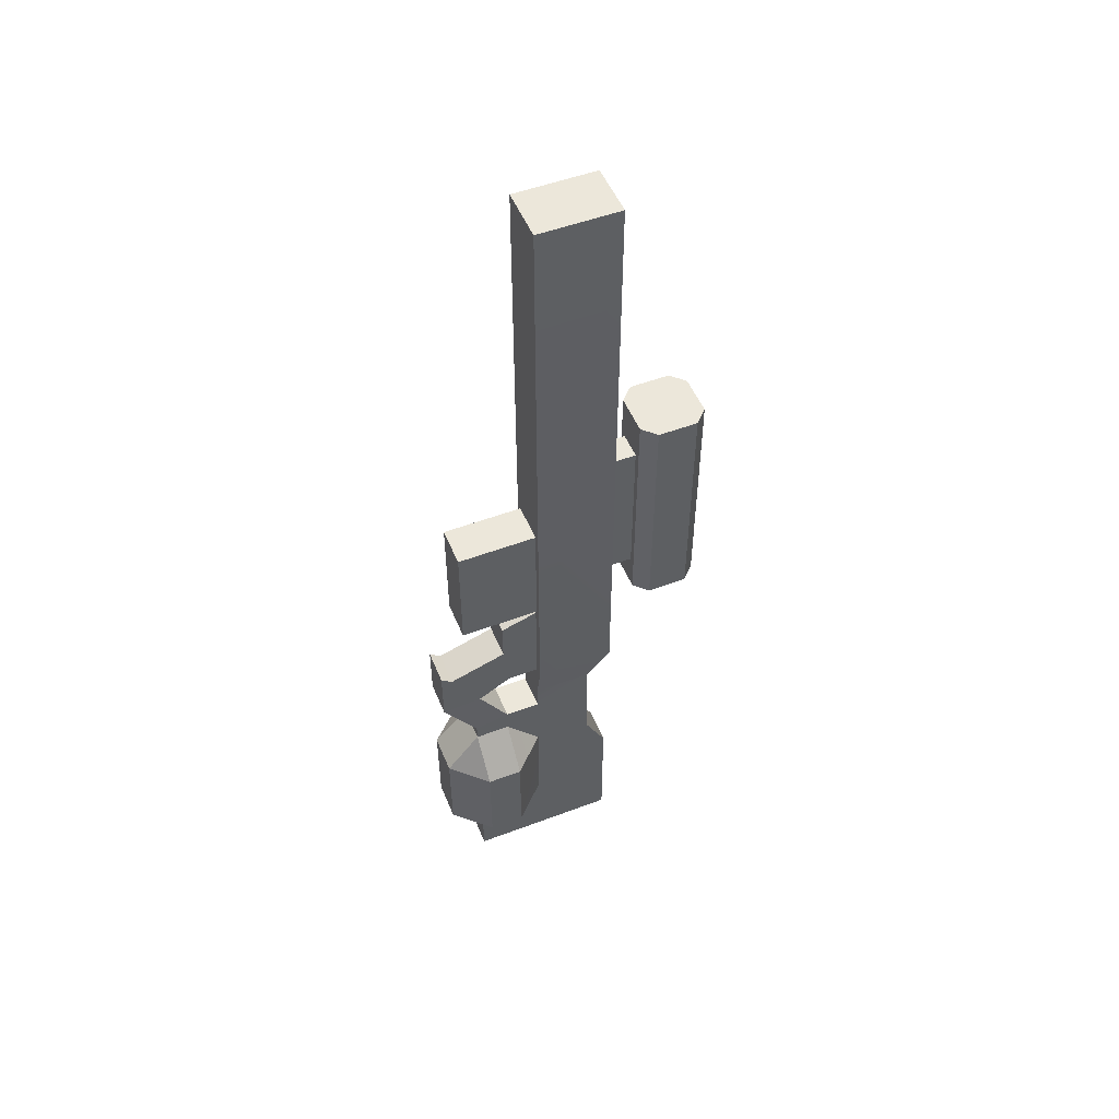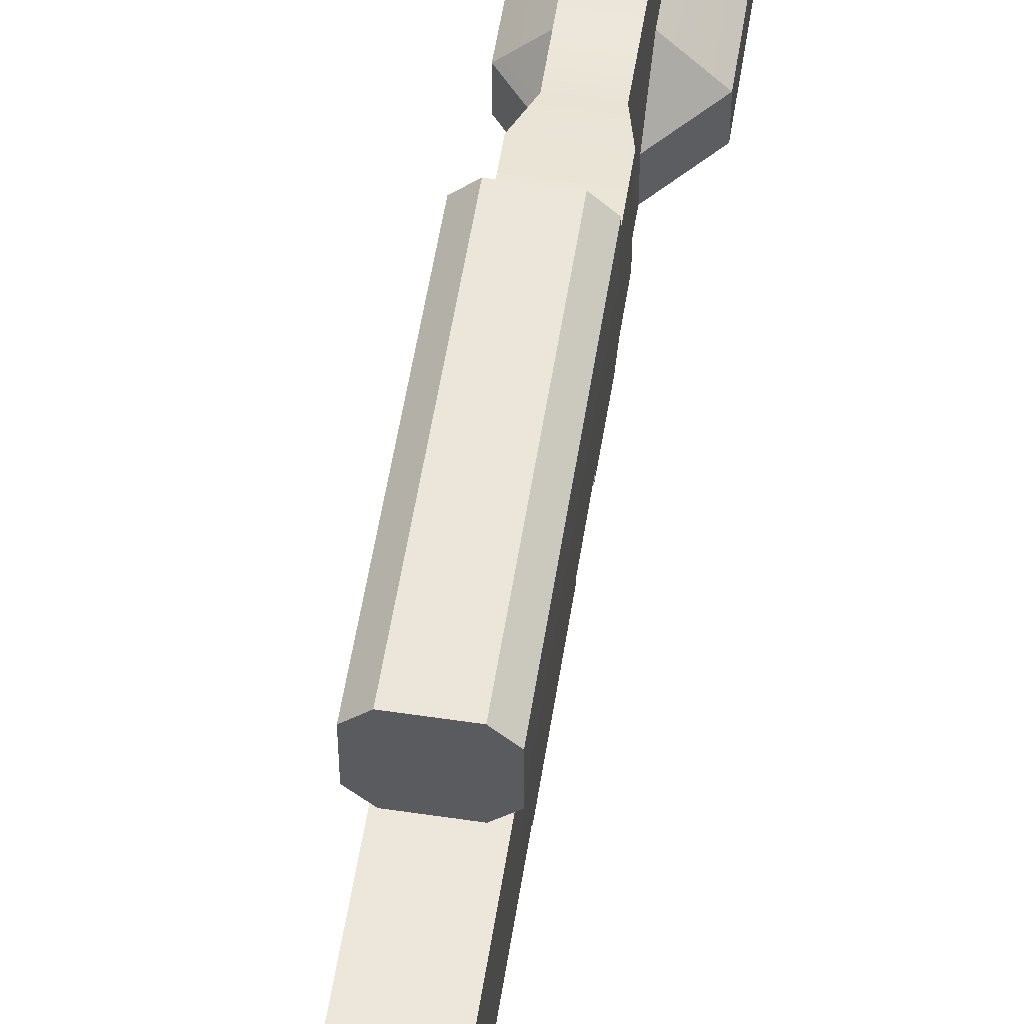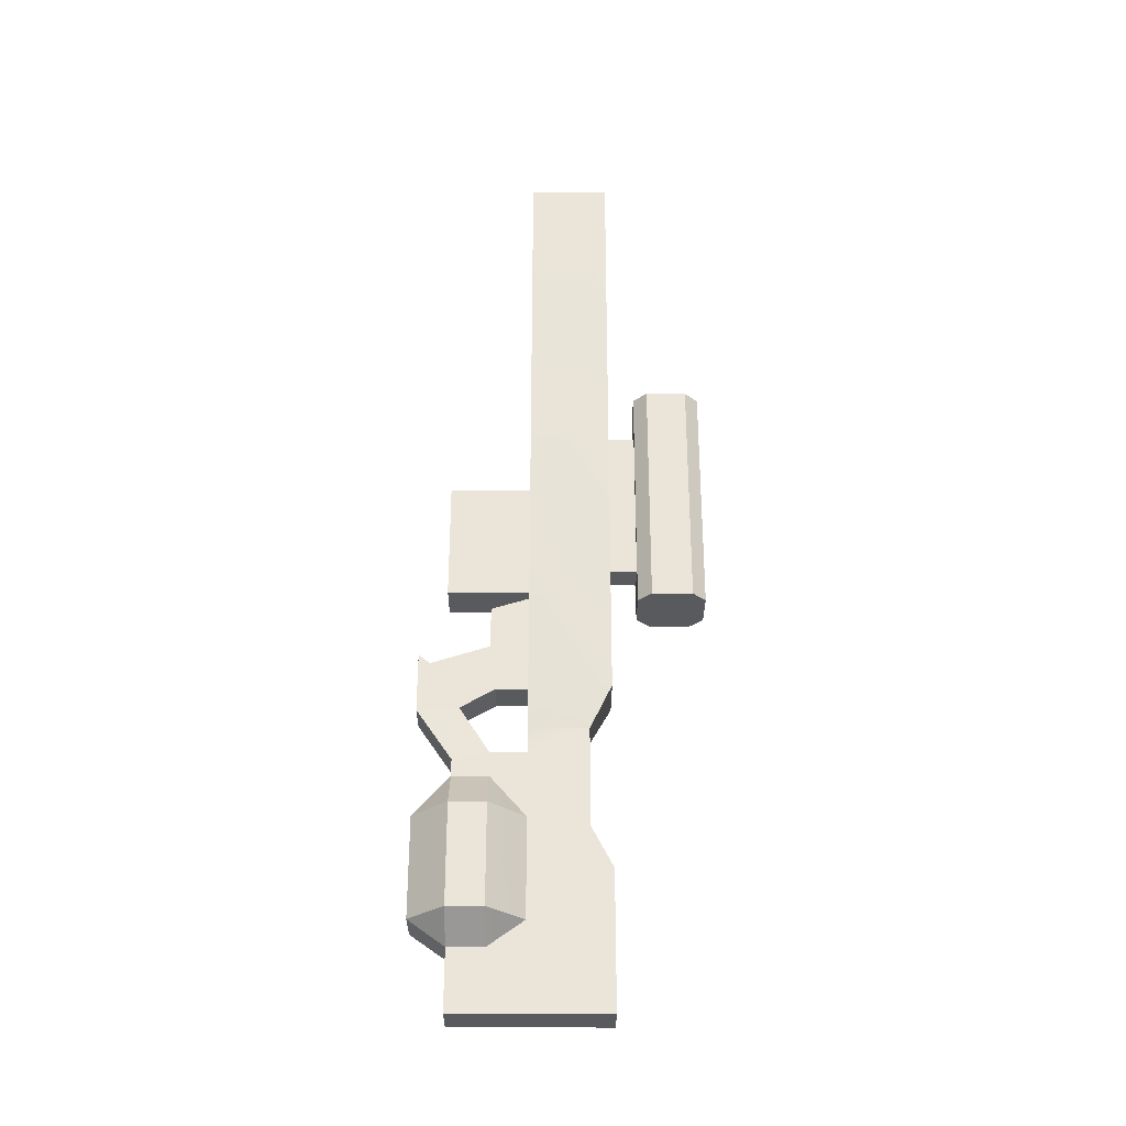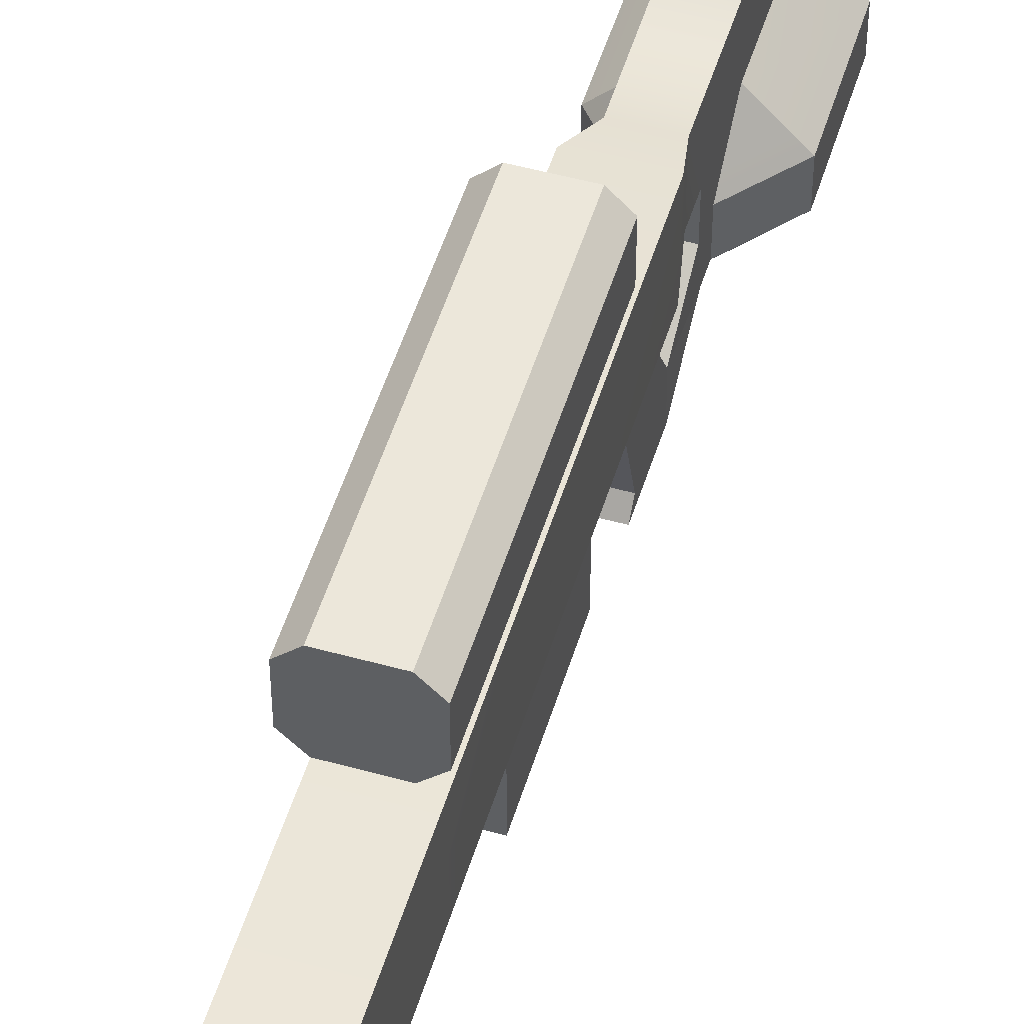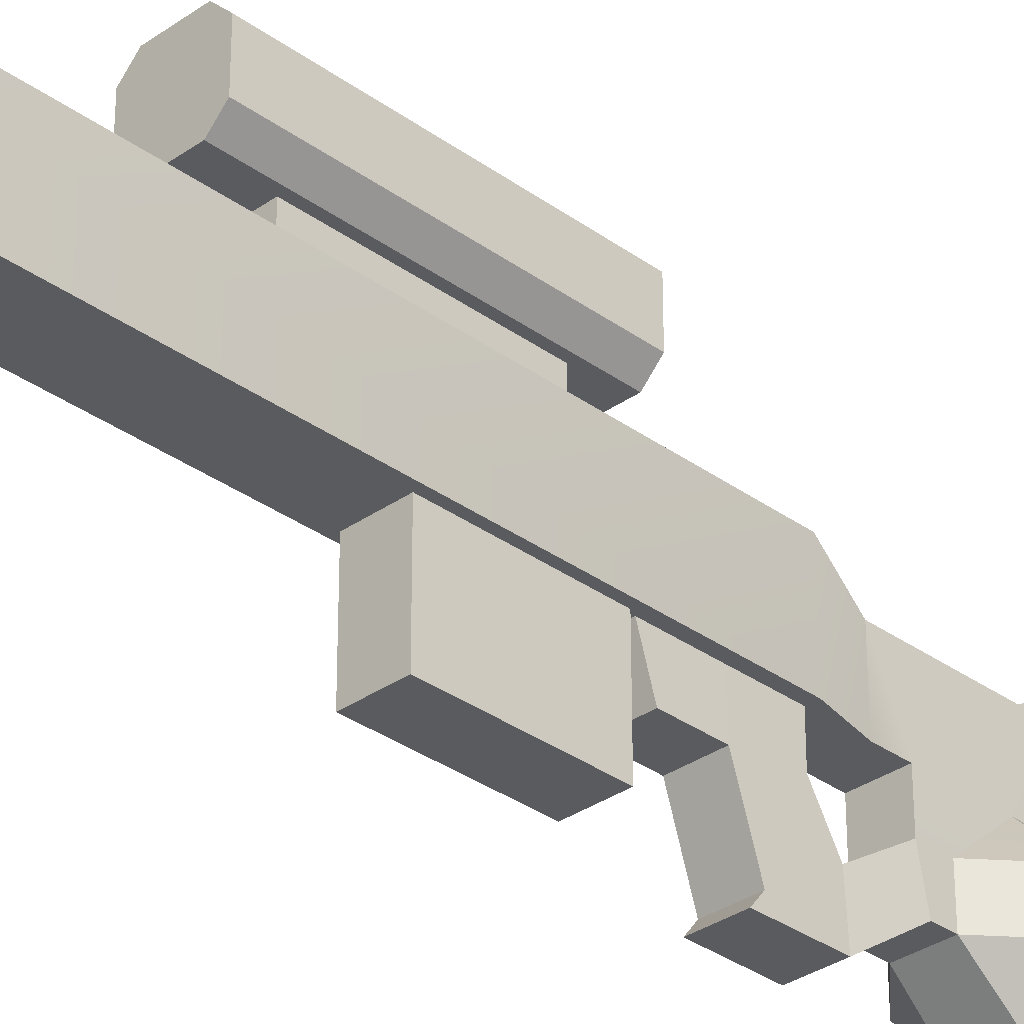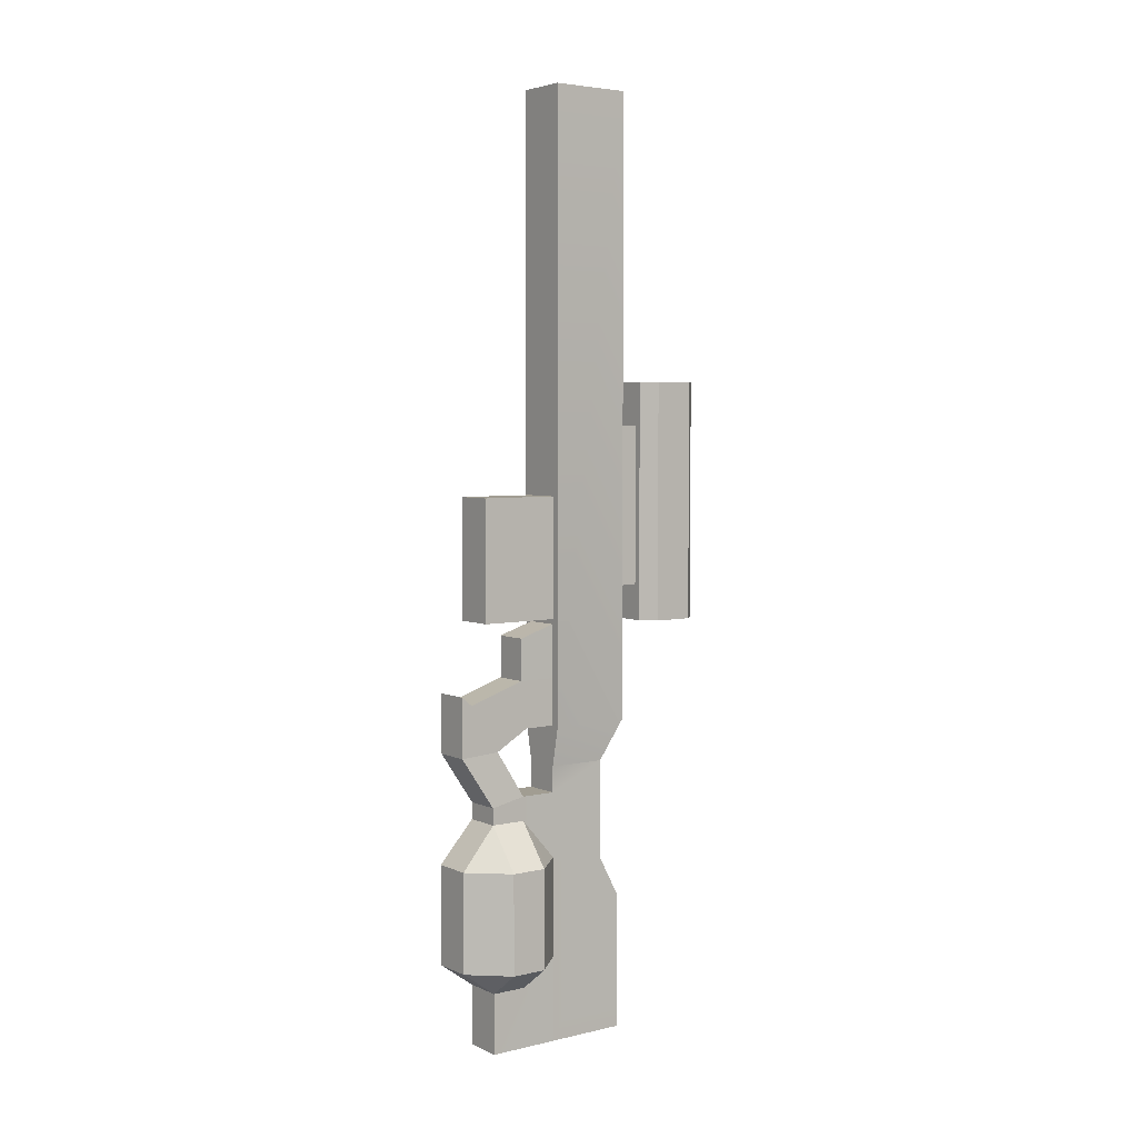
<metadata>
{"format":"obj","ext":"obj","renderer":"f3d","projection":"perspective","resolution":1024,"background":"white","views":[{"elev":51.8,"azim":-112.2,"up":"+Y"},{"elev":55.4,"azim":-171.1,"up":"+Z"},{"elev":-30.9,"azim":-90.3,"up":"+Y"},{"elev":51.3,"azim":-163.2,"up":"+Z"},{"elev":-32.4,"azim":-135.4,"up":"+Z"},{"elev":4.6,"azim":-126.4,"up":"+Y"}]}
</metadata>
<code>
v  -1.376 -3.728 -5.333
v  1.378 -3.728 -5.333
v  1.384 -4.989 -5.333
v  -1.358 0.1419 -7.961
v  1.36 0.1419 -7.961
v  -1.398 -8.059 0.0001
v  -1.377 -3.188 0.0029
v  -1.383 -4.989 -2.667
v  -1.355 1.809 0.0394
v  -1.338 5.319 -2.781
v  -1.354 1.809 -2.361
v  -1.322 9.319 0.0394
v  1.324 9.319 0.0394
v  -1.325 8.43 -2.781
v  1.341 5.319 0.0394
v  1.357 1.809 0.0394
v  1.34 5.319 -2.781
v  1.379 -3.188 0.0029
v  1.385 -4.989 -2.667
v  1.377 -3.189 -2.667
v  -1.359 0.3201 -4.9
v  -1.342 3.902 -7.121
v  1.355 1.809 -2.361
v  1.361 0.3201 -4.9
v  -1.375 -3.189 -2.667
v  1.344 3.652 -7.961
v  -1.339 4.572 -7.961
v  1.34 4.572 -7.961
v  -1.343 3.652 -7.961
v  1.344 3.902 -7.121
v  1.326 8.43 -2.781
v  -1.34 5.319 0.0394
v  1.4 -8.059 0.0001
v  -1.382 -4.989 -5.333
v  -1.507 -15.51 -8
v  1.507 -15.51 -8
v  1.438 -17.43 -5.333
v  -1.507 -8.058 -8
v  1.507 -8.058 -8
v  -4 -15.51 -2.667
v  -1.436 -17.43 -5.333
v  -1.438 -17.43 -2.667
v  -4 -8.058 -2.667
v  -4 -8.058 -5.333
v  4 -8.058 -2.667
v  4 -8.058 -5.333
v  4 -15.51 -2.667
v  1.44 -17.43 -2.667
v  -4 -15.51 -5.333
v  -1.431 -15.51 0.0039
v  4 -15.51 -5.333
v  1.433 -15.51 0.0039
v  1.458 -21.96 -5.333
v  -1.459 -21.96 0.0039
v  -1.456 -21.96 -5.333
v  1.461 -21.96 0.0039
v  -1.369 -1.262 0.0079
v  1.37 -1.262 0.0079
v  1.42 -11.79 6.008
v  1.405 -8.717 4.396
v  -1.418 -11.79 6.008
v  1.373 -1.262 4.396
v  -1.403 -8.717 4.396
v  1.464 -21.96 6.008
v  2 1.808 0.0039
v  -2 1.808 0.0039
v  -1.371 -1.262 4.396
v  -2 1.808 6.004
v  -1.462 -21.96 6.008
v  2 1.808 6.004
v  -2 48.3 -0
v  2 48.3 -0
v  -2 48.3 6
v  2 48.3 6
v  -1.5 9.704 -0
v  -1.5 18.7 -0
v  -1.5 9.704 -6
v  1.5 18.7 -0
v  1.5 18.7 -6
v  -1.5 18.7 -6
v  1.5 9.704 -6
v  1.5 9.704 -0
v  -1 11.8 6
v  1 11.8 6
v  -1 11.8 8
v  1 23.8 6
v  1 11.8 8
v  -1 23.8 6
v  -1 23.8 8
v  1 23.8 8
v  -1.5 9.097 8
v  0 27.1 8
v  0 9.097 8
v  -1.5 9.097 13
v  0 27.1 13
v  -1.5 27.1 13
v  -2.5 9.097 9
v  0 9.097 10.5
v  -2.5 9.097 10.5
v  2.5 9.097 9
v  2.5 27.1 9
v  2.5 9.097 10.5
v  0 27.1 10.5
v  2.5 27.1 10.5
v  -2.5 27.1 9
v  -2.5 27.1 10.5
v  -1.5 27.1 8
v  1.5 27.1 8
v  1.5 9.097 8
v  1.5 9.097 13
v  2.5 27.1 12
v  1.5 27.1 13
v  -2.5 27.1 12
v  0 9.097 13
v  -2.5 9.097 12
v  2.5 9.097 12
g Box007
f 1 2 3
f 4 5 2
f 6 7 8
f 9 10 11
f 12 13 14
f 15 16 17
f 18 19 20
f 10 21 11
f 17 22 10
f 23 24 17
f 21 1 25
f 20 2 24
f 7 18 20
f 23 16 9
f 24 23 11
f 26 27 28
f 29 22 27
f 22 30 27
f 30 26 28
f 22 4 21
f 24 5 30
f 15 17 13
f 10 12 14
f 25 1 8
f 19 2 20
f 26 5 29
f 25 20 24
f 10 14 31
f 9 32 10
f 16 23 17
f 10 22 21
f 24 30 17
f 17 31 13
f 10 32 12
f 22 29 4
f 5 26 30
f 21 4 1
f 2 5 24
f 7 25 8
f 18 33 19
f 1 34 8
f 19 3 2
f 35 36 37
f 38 39 36
f 34 3 39
f 40 41 42
f 43 44 40
f 8 44 43
f 45 46 19
f 47 46 45
f 48 37 47
f 49 35 41
f 42 50 40
f 44 35 49
f 40 6 43
f 34 38 44
f 43 6 8
f 46 39 3
f 19 33 45
f 51 36 46
f 45 33 47
f 37 36 51
f 47 52 48
f 40 49 41
f 37 51 47
f 44 49 40
f 8 34 44
f 46 3 19
f 47 51 46
f 44 38 35
f 36 39 46
f 40 50 6
f 33 52 47
f 41 37 53
f 54 42 55
f 48 53 37
f 55 53 56
f 42 41 55
f 48 56 53
f 42 54 50
f 48 52 56
f 57 58 18
f 59 60 61
f 60 62 63
f 56 59 64
f 52 33 59
f 33 18 60
f 58 65 62
f 66 67 68
f 7 63 67
f 6 61 63
f 50 54 61
f 65 58 66
f 64 59 69
f 62 70 67
f 56 64 54
f 56 52 59
f 33 60 59
f 18 58 62
f 65 70 62
f 66 57 67
f 6 50 61
f 54 69 61
f 66 71 72
f 68 70 73
f 65 74 70
f 71 73 74
f 71 66 73
f 65 72 74
f 66 68 73
f 75 76 77
f 78 79 80
f 78 81 79
f 77 80 81
f 75 81 82
f 76 80 77
f 78 82 81
f 83 84 85
f 84 86 87
f 88 89 90
f 88 85 89
f 86 90 87
f 88 83 85
f 91 92 93
f 94 95 96
f 97 98 99
f 100 101 102
f 101 103 104
f 105 99 106
f 91 105 107
f 108 101 109
f 110 111 112
f 96 113 94
f 92 109 93
f 114 110 95
f 93 109 98
f 92 107 103
f 98 115 99
f 104 111 102
f 103 111 104
f 99 113 106
f 102 116 98
f 106 113 103
f 98 114 94
f 98 94 115
f 116 110 98
f 110 114 98
f 109 100 98
f 100 102 98
f 91 93 98
f 97 91 98
f 108 92 103
f 101 108 103
f 107 105 103
f 103 95 112
f 103 112 111
f 113 96 103
f 105 106 103
f 96 95 103
f 94 114 95
f 110 112 95
f 110 116 111
f 113 115 94
f 111 116 102
f 99 115 113
f 101 104 102
f 105 97 99
f 91 97 105
f 101 100 109
f 91 107 92
f 92 108 109
f 67 57 7
f 90 86 88
f 84 87 85
f 70 74 73
f 74 72 71
f 72 65 66
f 80 76 78
f 75 77 81
f 80 79 81
f 58 57 66
f 18 7 57
f 20 25 7
f 24 21 25
f 11 21 24
f 9 11 23
f 13 31 14
f 31 17 10
f 17 30 22
f 30 28 27
f 26 29 27
f 5 4 29
f 2 1 4
f 3 34 1
f 39 38 34
f 36 35 38
f 37 41 35
f 53 55 41
f 56 54 55
f 64 69 54
f 59 61 69
f 60 63 61
f 62 67 63
f 70 68 67
f 18 62 60
f 7 6 63

</code>
